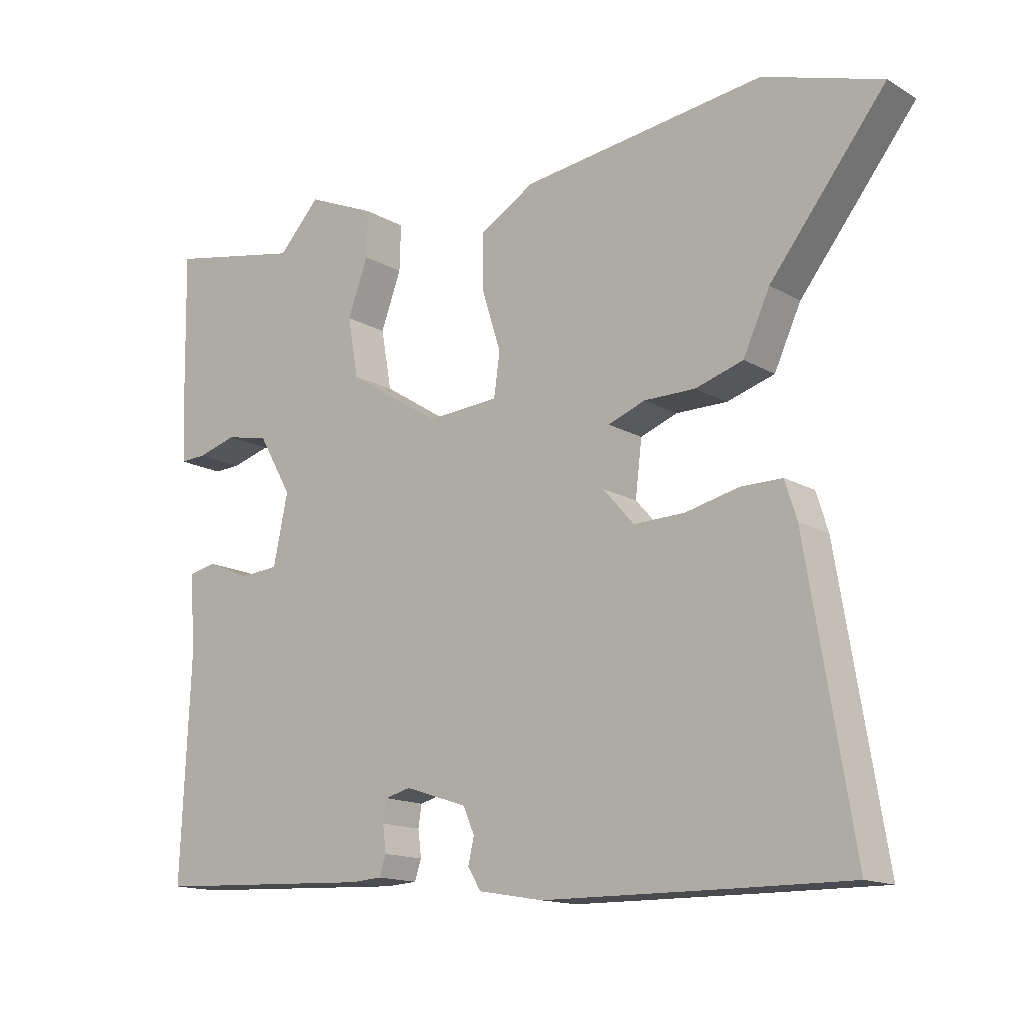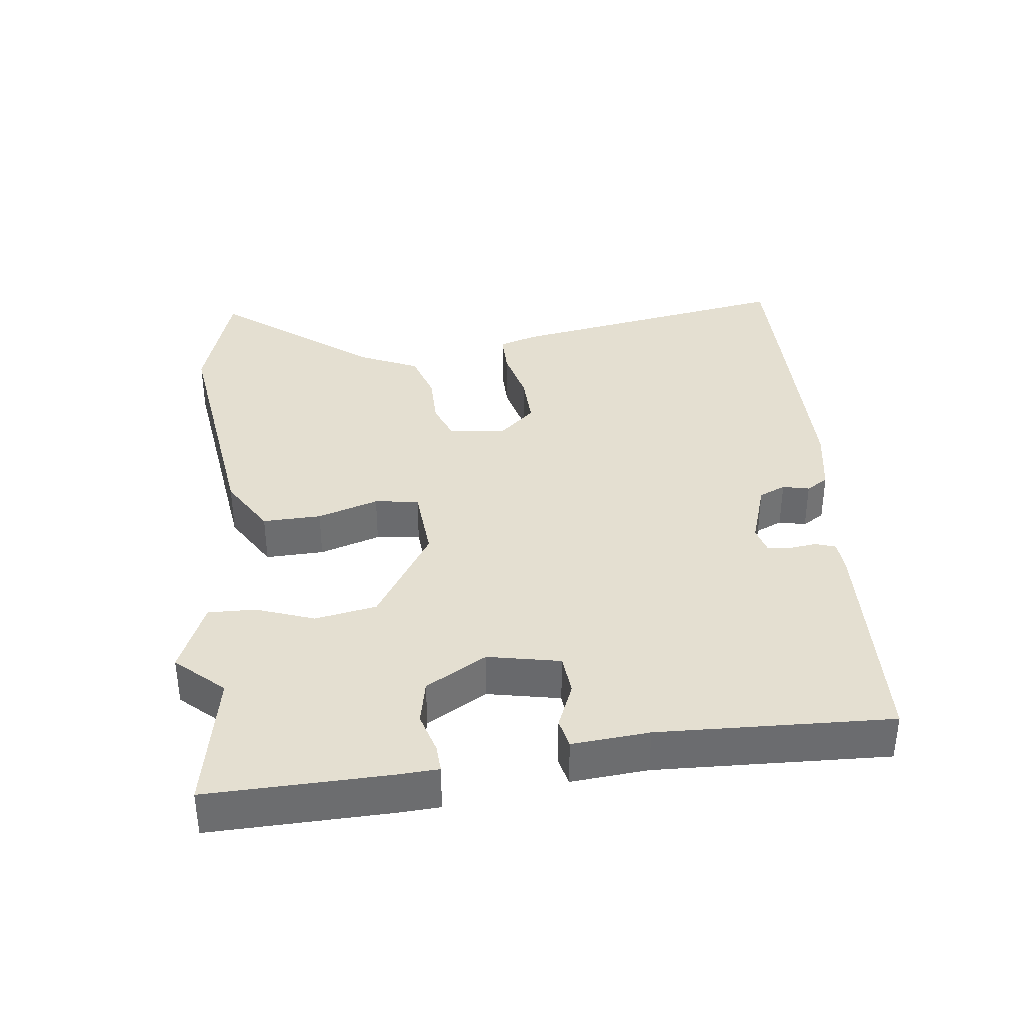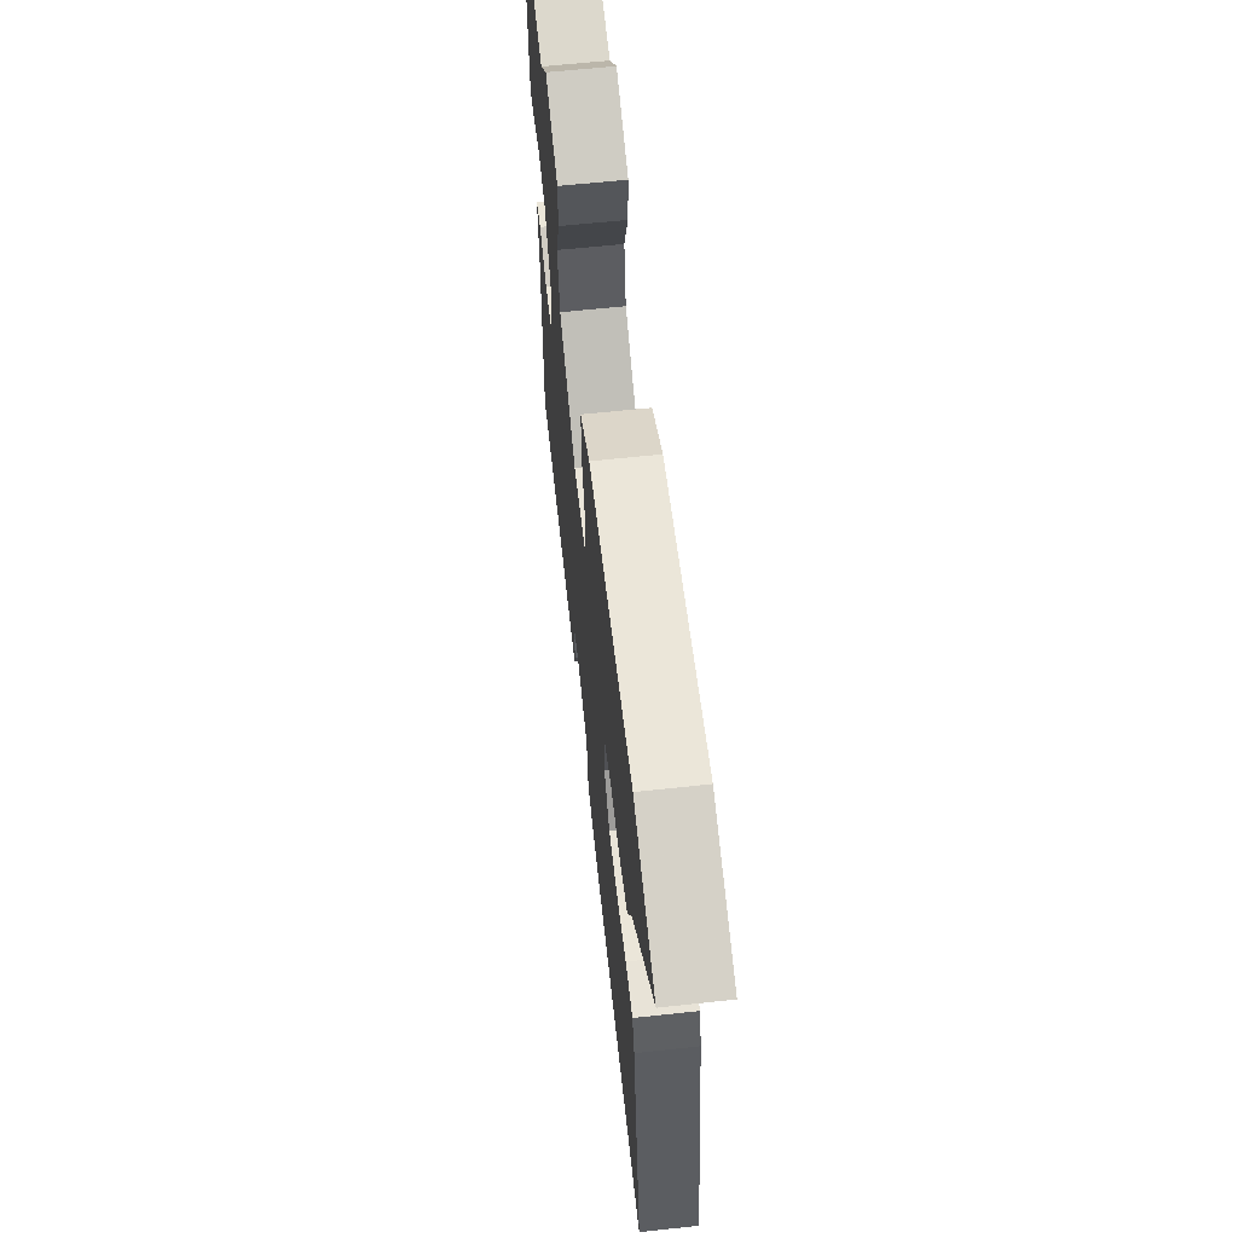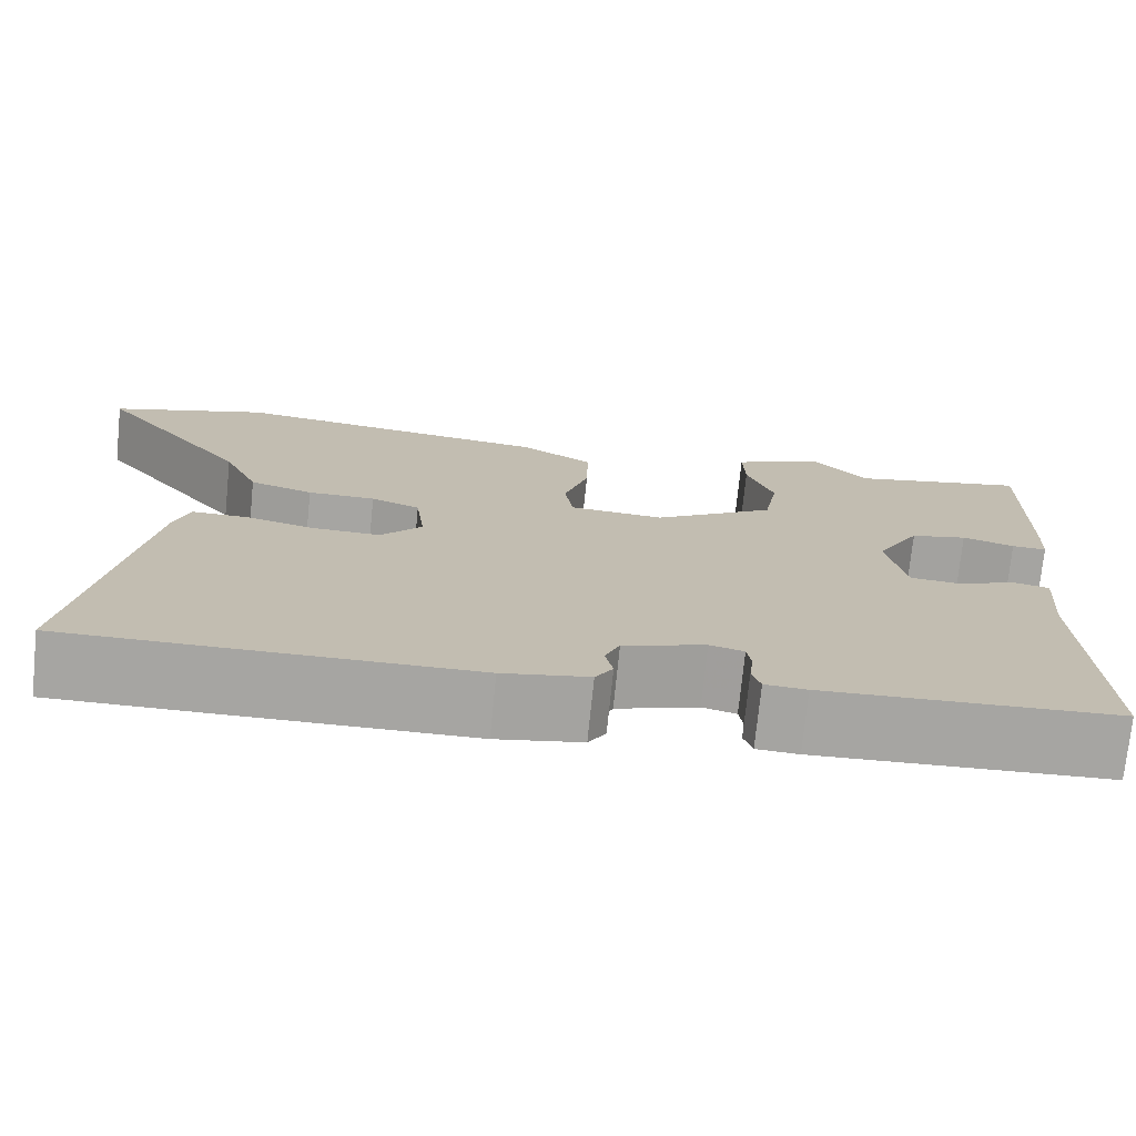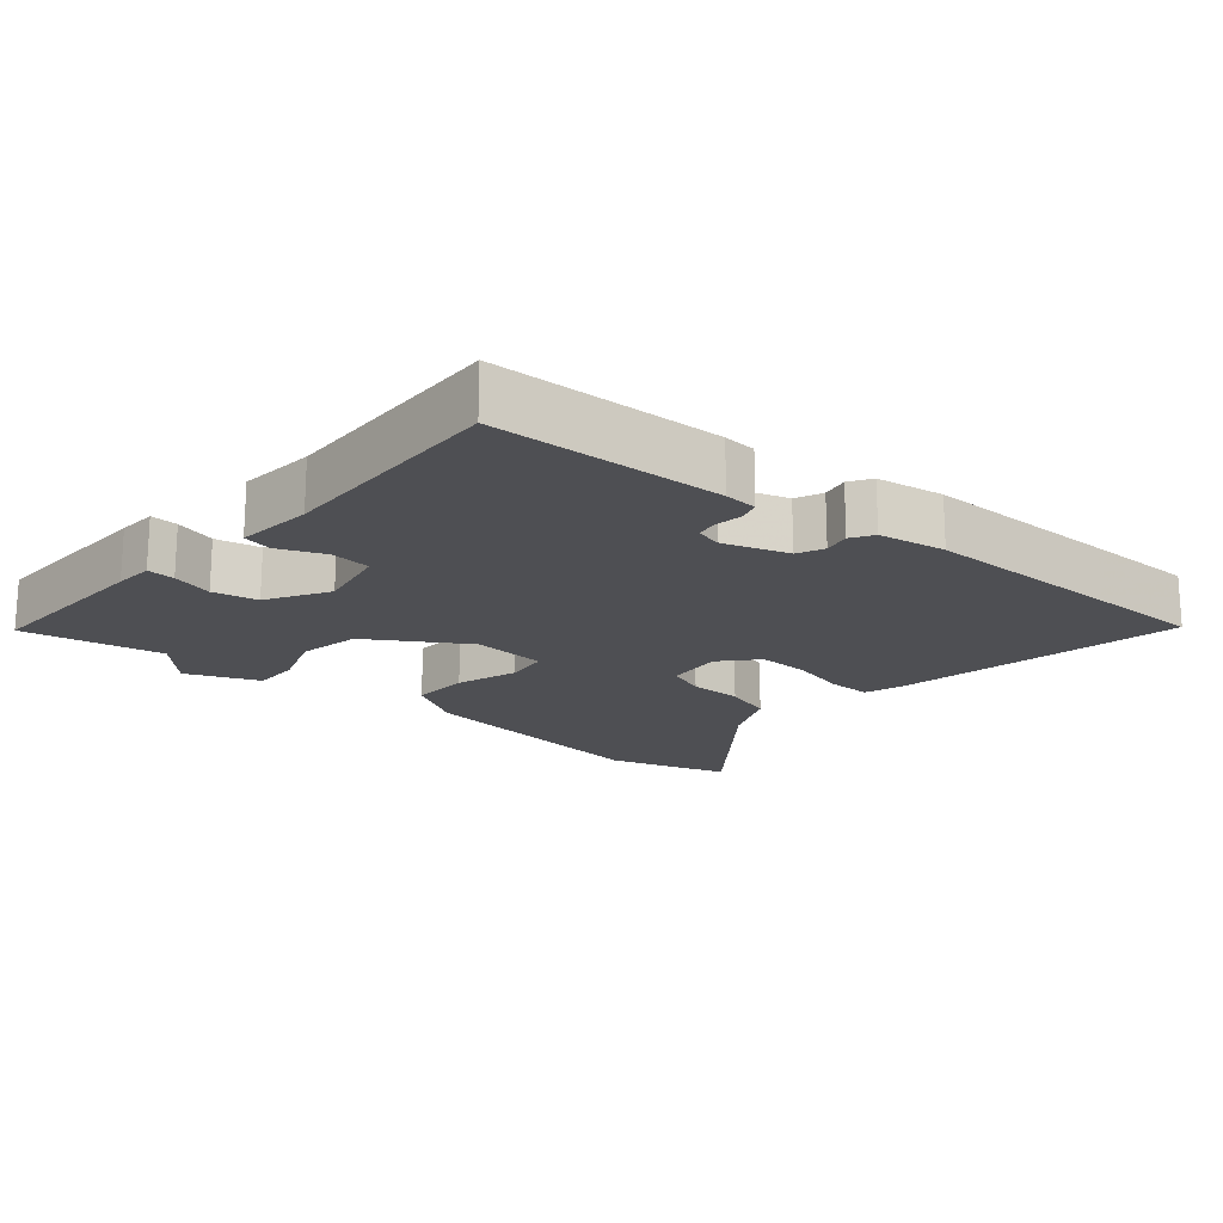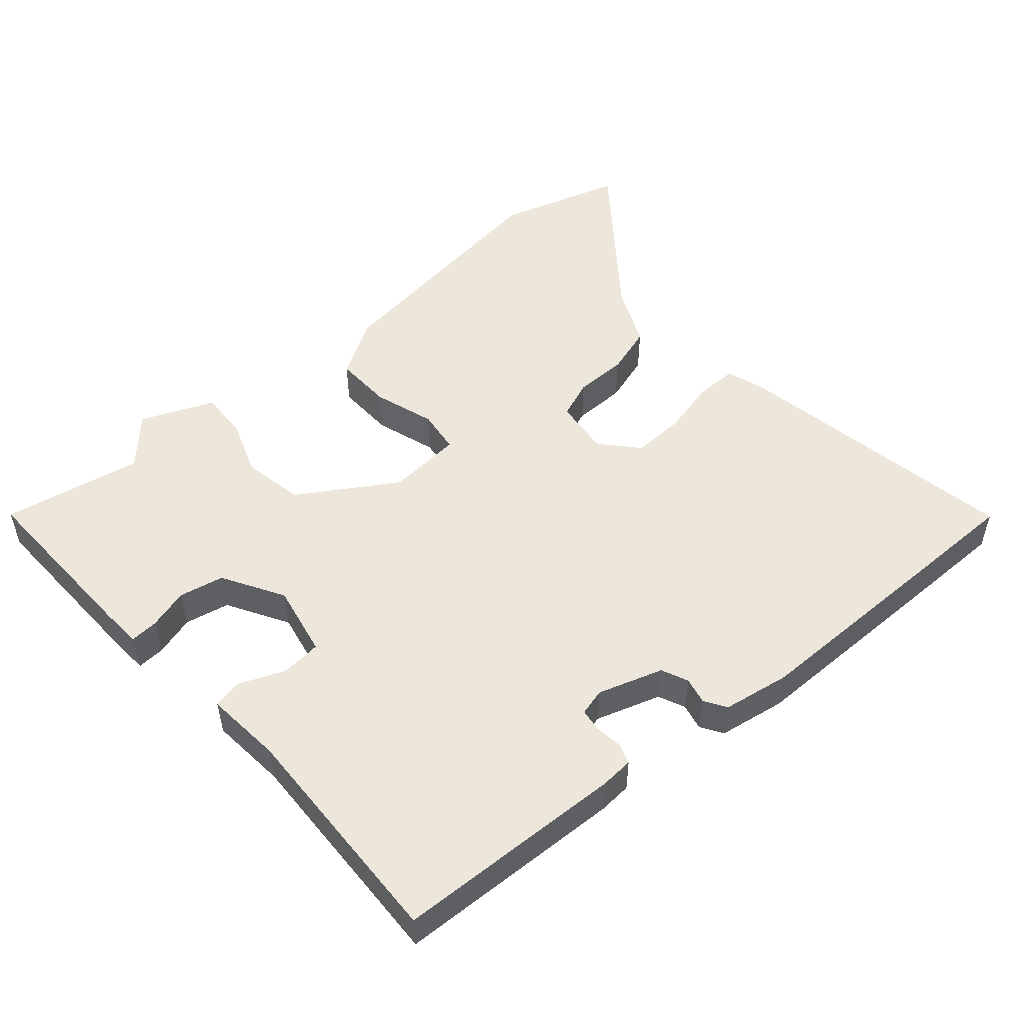
<metadata>
{"format":"obj","ext":"obj","renderer":"f3d","projection":"perspective","resolution":1024,"background":"white","views":[{"elev":-14.7,"azim":-141.0,"up":"+Z"},{"elev":36.6,"azim":82.9,"up":"+Y"},{"elev":61.9,"azim":-96.3,"up":"+Z"},{"elev":-73.6,"azim":-5.8,"up":"+Z"},{"elev":-18.2,"azim":139.0,"up":"+Y"},{"elev":51.3,"azim":138.6,"up":"+Y"}]}
</metadata>
<code>
v -0.437 0.07 -0.5
v -0.603 0.07 -0.501
v -0.533 0.07 -0.079
v -0.515 0.07 -0.022
v -0.453 0.07 -0.022
v -0.372 0.07 -0.041
v -0.295 0.07 -0.043
v -0.248 0.07 0.01
v -0.258 0.07 0.093
v -0.314 0.07 0.114
v -0.391 0.07 0.114
v -0.463 0.07 0.136
v -0.503 0.07 0.223
v -0.677 0.07 0.444
v -0.499 0.07 0.5
v -0.133 0.07 0.453
v -0.049 0.07 0.403
v -0.051 0.07 0.318
v -0.079 0.07 0.229
v -0.07 0.07 0.165
v 0.039 0.07 0.157
v 0.179 0.07 0.246
v 0.195 0.07 0.336
v 0.164 0.07 0.42
v 0.162 0.07 0.489
v 0.267 0.07 0.534
v 0.33 0.07 0.466
v 0.533 0.07 0.506
v 0.528 0.07 0.242
v 0.525 0.07 0.185
v 0.485 0.07 0.187
v 0.425 0.07 0.204
v 0.36 0.07 0.19
v 0.309 0.07 0.101
v 0.331 0.07 -0.004
v 0.39 0.07 -0.009
v 0.456 0.07 0.019
v 0.499 0.07 0.01
v 0.49 0.07 -0.102
v 0.505 0.07 -0.44
v 0.17 0.07 -0.455
v 0.122 0.07 -0.452
v 0.112 0.07 -0.422
v 0.117 0.07 -0.382
v 0.112 0.07 -0.349
v 0.073 0.07 -0.339
v -0.021 0.07 -0.37
v -0.038 0.07 -0.409
v -0.029 0.07 -0.448
v -0.049 0.07 -0.48
v -0.147 0.07 -0.497
v -0.437 0 -0.5
v -0.603 0 -0.501
v -0.533 0 -0.079
v -0.515 0 -0.022
v -0.453 0 -0.022
v -0.372 0 -0.041
v -0.295 0 -0.043
v -0.248 0 0.01
v -0.258 0 0.093
v -0.314 0 0.114
v -0.391 0 0.114
v -0.463 0 0.136
v -0.503 0 0.223
v -0.677 0 0.444
v -0.499 0 0.5
v -0.133 0 0.453
v -0.049 0 0.403
v -0.051 0 0.318
v -0.079 0 0.229
v -0.07 0 0.165
v 0.039 0 0.157
v 0.179 0 0.246
v 0.195 0 0.336
v 0.164 0 0.42
v 0.162 0 0.489
v 0.267 0 0.534
v 0.33 0 0.466
v 0.533 0 0.506
v 0.528 0 0.242
v 0.525 0 0.185
v 0.485 0 0.187
v 0.425 0 0.204
v 0.36 0 0.19
v 0.309 0 0.101
v 0.331 0 -0.004
v 0.39 0 -0.009
v 0.456 0 0.019
v 0.499 0 0.01
v 0.49 0 -0.102
v 0.505 0 -0.44
v 0.17 0 -0.455
v 0.122 0 -0.452
v 0.112 0 -0.422
v 0.117 0 -0.382
v 0.112 0 -0.349
v 0.073 0 -0.339
v -0.021 0 -0.37
v -0.038 0 -0.409
v -0.029 0 -0.448
v -0.049 0 -0.48
v -0.147 0 -0.497
f 4 5 6
f 3 4 6
f 2 3 6
f 1 2 6
f 51 1 6
f 50 51 6
f 49 50 6
f 48 49 6
f 47 48 6 7
f 46 47 7 8
f 45 46 8 9
f 42 43 44
f 41 42 44
f 40 41 44
f 39 40 44
f 39 44 45
f 38 39 45
f 37 38 45
f 36 37 45
f 35 36 45
f 34 35 45 9
f 30 31 32
f 29 30 32
f 28 29 32
f 27 28 32
f 27 32 33
f 26 27 33
f 25 26 33
f 24 25 33
f 23 24 33
f 22 23 33 34
f 17 18 19
f 16 17 19
f 15 16 19
f 14 15 19
f 13 14 19
f 13 19 20
f 12 13 20
f 11 12 20
f 10 11 20
f 9 10 20 21
f 21 22 34
f 9 21 34
f 57 56 55
f 57 55 54
f 57 54 53
f 57 53 52
f 57 52 102
f 57 102 101
f 57 101 100
f 57 100 99
f 58 57 99 98
f 59 58 98 97
f 60 59 97 96
f 95 94 93
f 95 93 92
f 95 92 91
f 95 91 90
f 96 95 90
f 96 90 89
f 96 89 88
f 96 88 87
f 96 87 86
f 60 96 86 85
f 83 82 81
f 83 81 80
f 83 80 79
f 83 79 78
f 84 83 78
f 84 78 77
f 84 77 76
f 84 76 75
f 84 75 74
f 85 84 74 73
f 70 69 68
f 70 68 67
f 70 67 66
f 70 66 65
f 70 65 64
f 71 70 64
f 71 64 63
f 71 63 62
f 71 62 61
f 72 71 61 60
f 85 73 72
f 85 72 60
f 1 52 53 2
f 2 53 54 3
f 3 54 55 4
f 4 55 56 5
f 5 56 57 6
f 6 57 58 7
f 7 58 59 8
f 8 59 60 9
f 9 60 61 10
f 10 61 62 11
f 11 62 63 12
f 12 63 64 13
f 13 64 65 14
f 14 65 66 15
f 15 66 67 16
f 16 67 68 17
f 17 68 69 18
f 18 69 70 19
f 19 70 71 20
f 20 71 72 21
f 21 72 73 22
f 22 73 74 23
f 23 74 75 24
f 24 75 76 25
f 25 76 77 26
f 26 77 78 27
f 27 78 79 28
f 28 79 80 29
f 29 80 81 30
f 30 81 82 31
f 31 82 83 32
f 32 83 84 33
f 33 84 85 34
f 34 85 86 35
f 35 86 87 36
f 36 87 88 37
f 37 88 89 38
f 38 89 90 39
f 39 90 91 40
f 40 91 92 41
f 41 92 93 42
f 42 93 94 43
f 43 94 95 44
f 44 95 96 45
f 45 96 97 46
f 46 97 98 47
f 47 98 99 48
f 48 99 100 49
f 49 100 101 50
f 50 101 102 51
f 51 102 52 1

</code>
